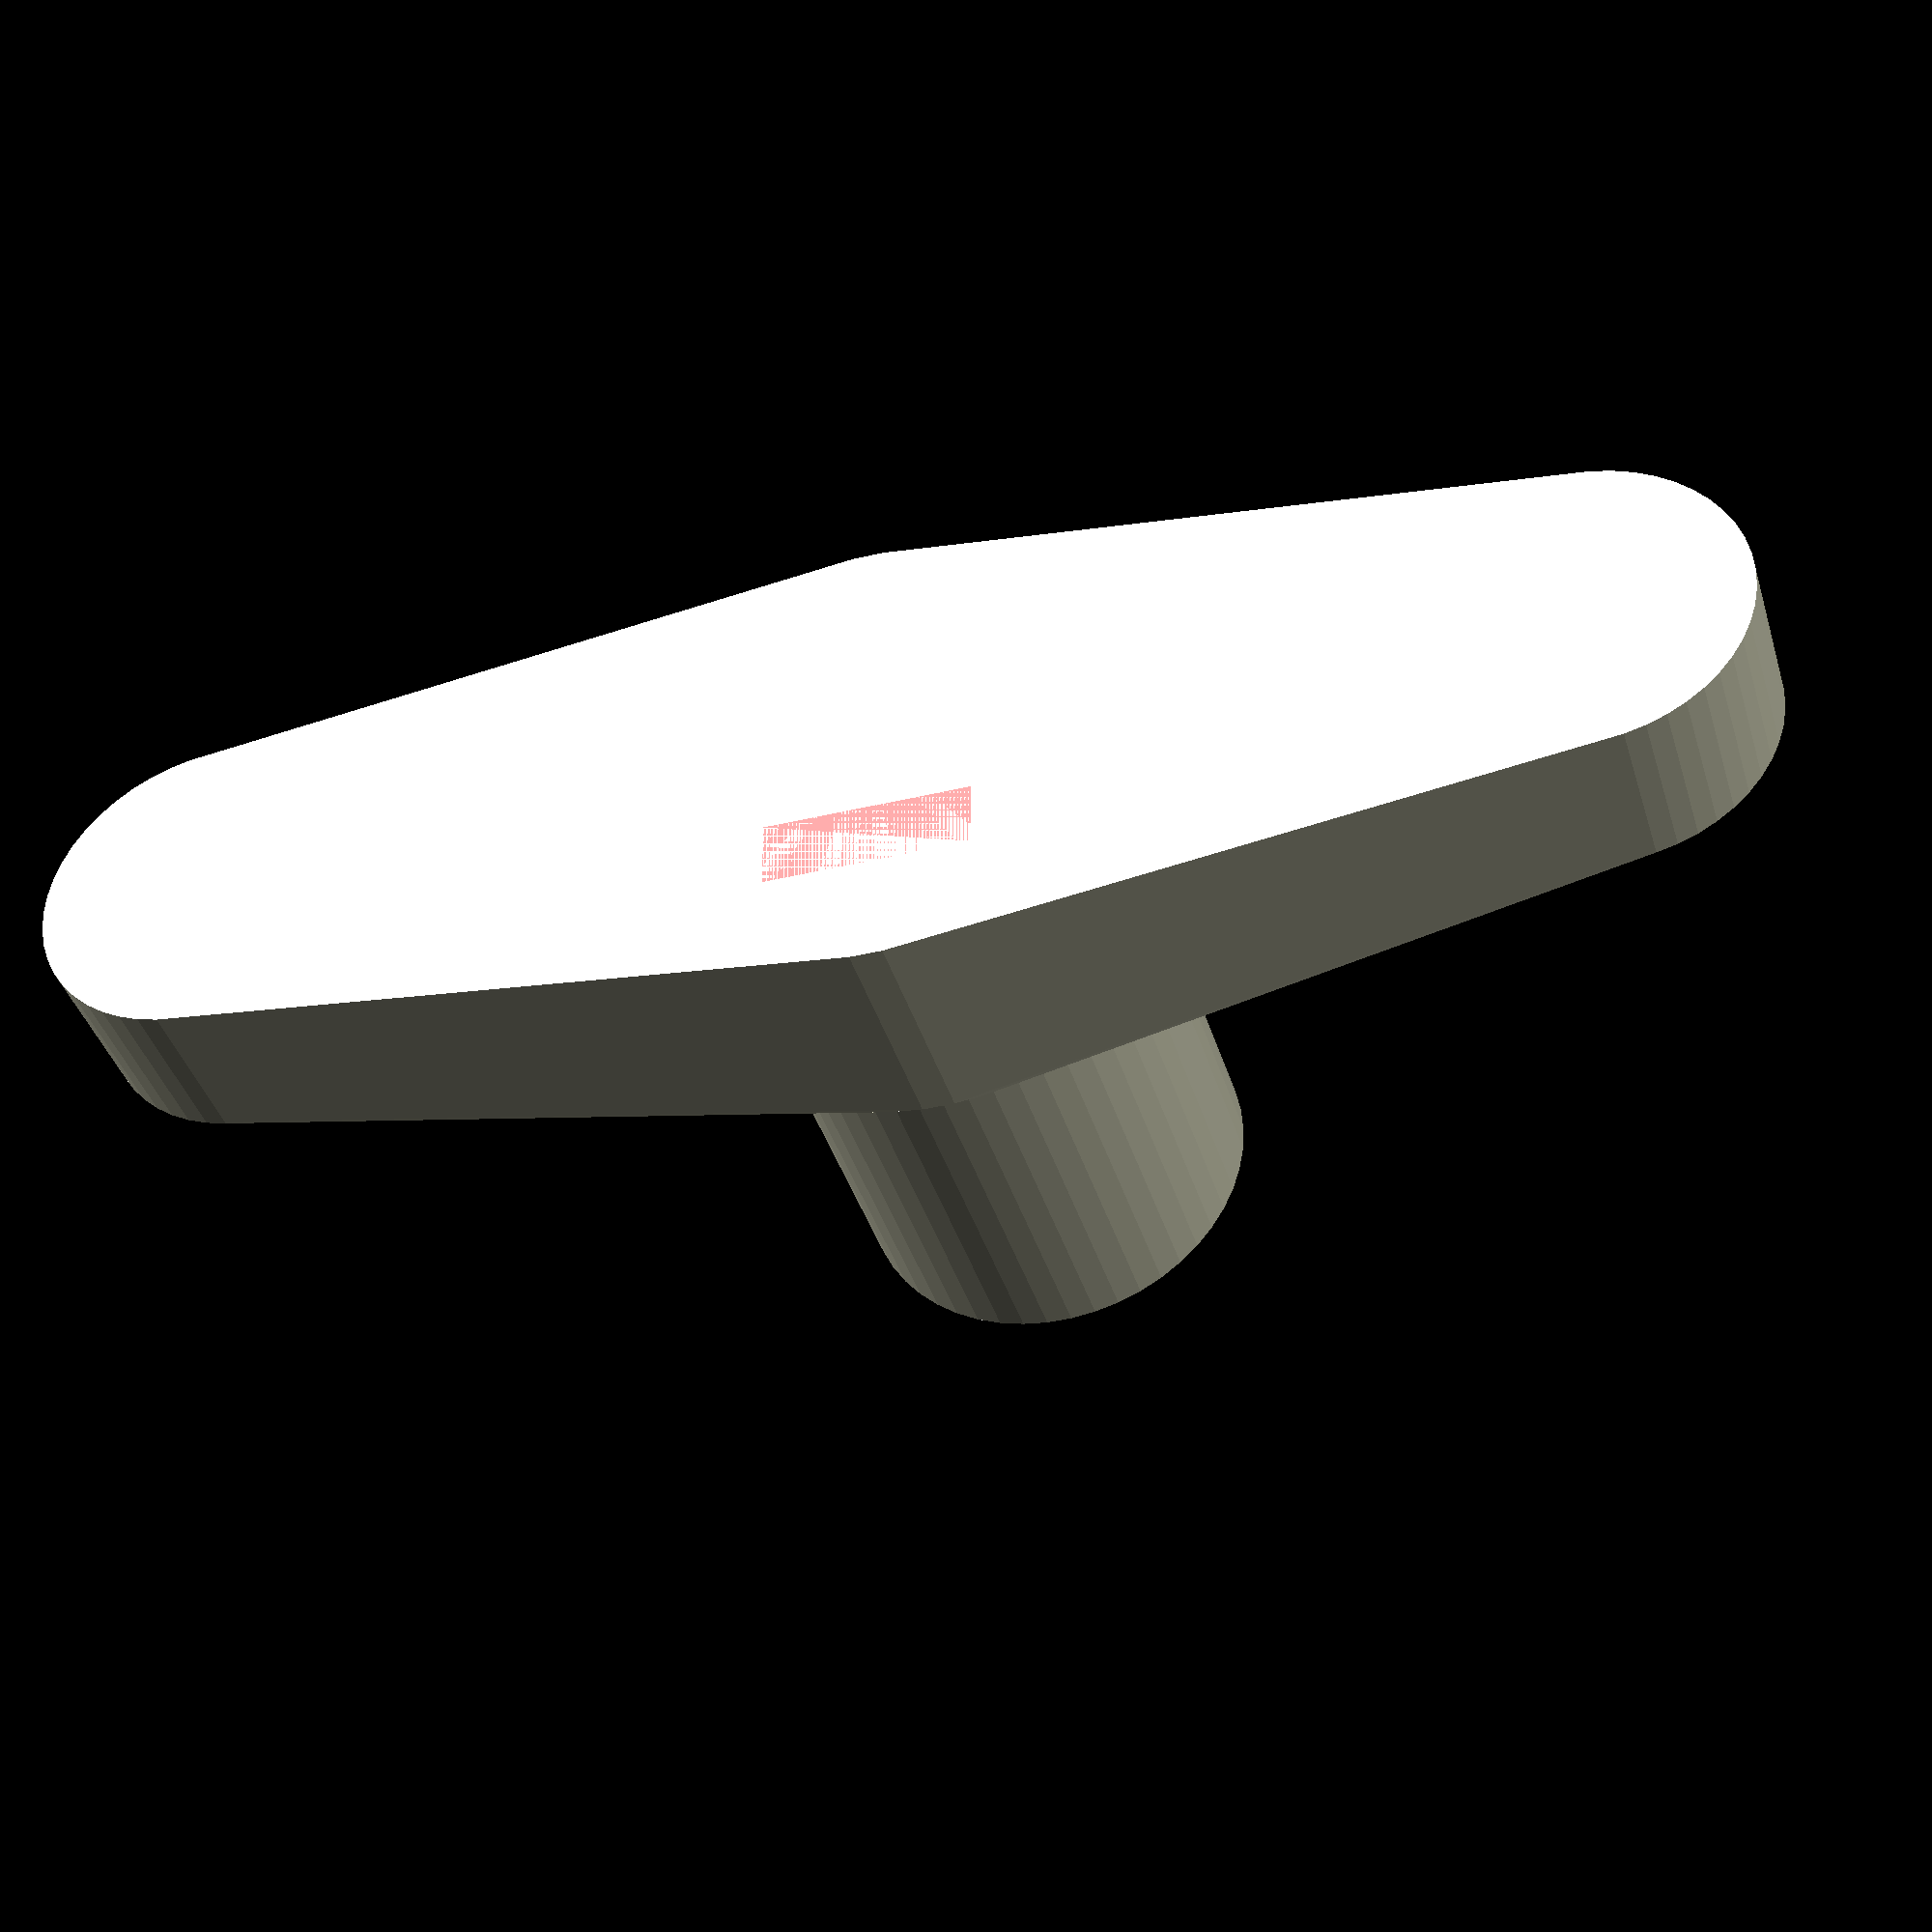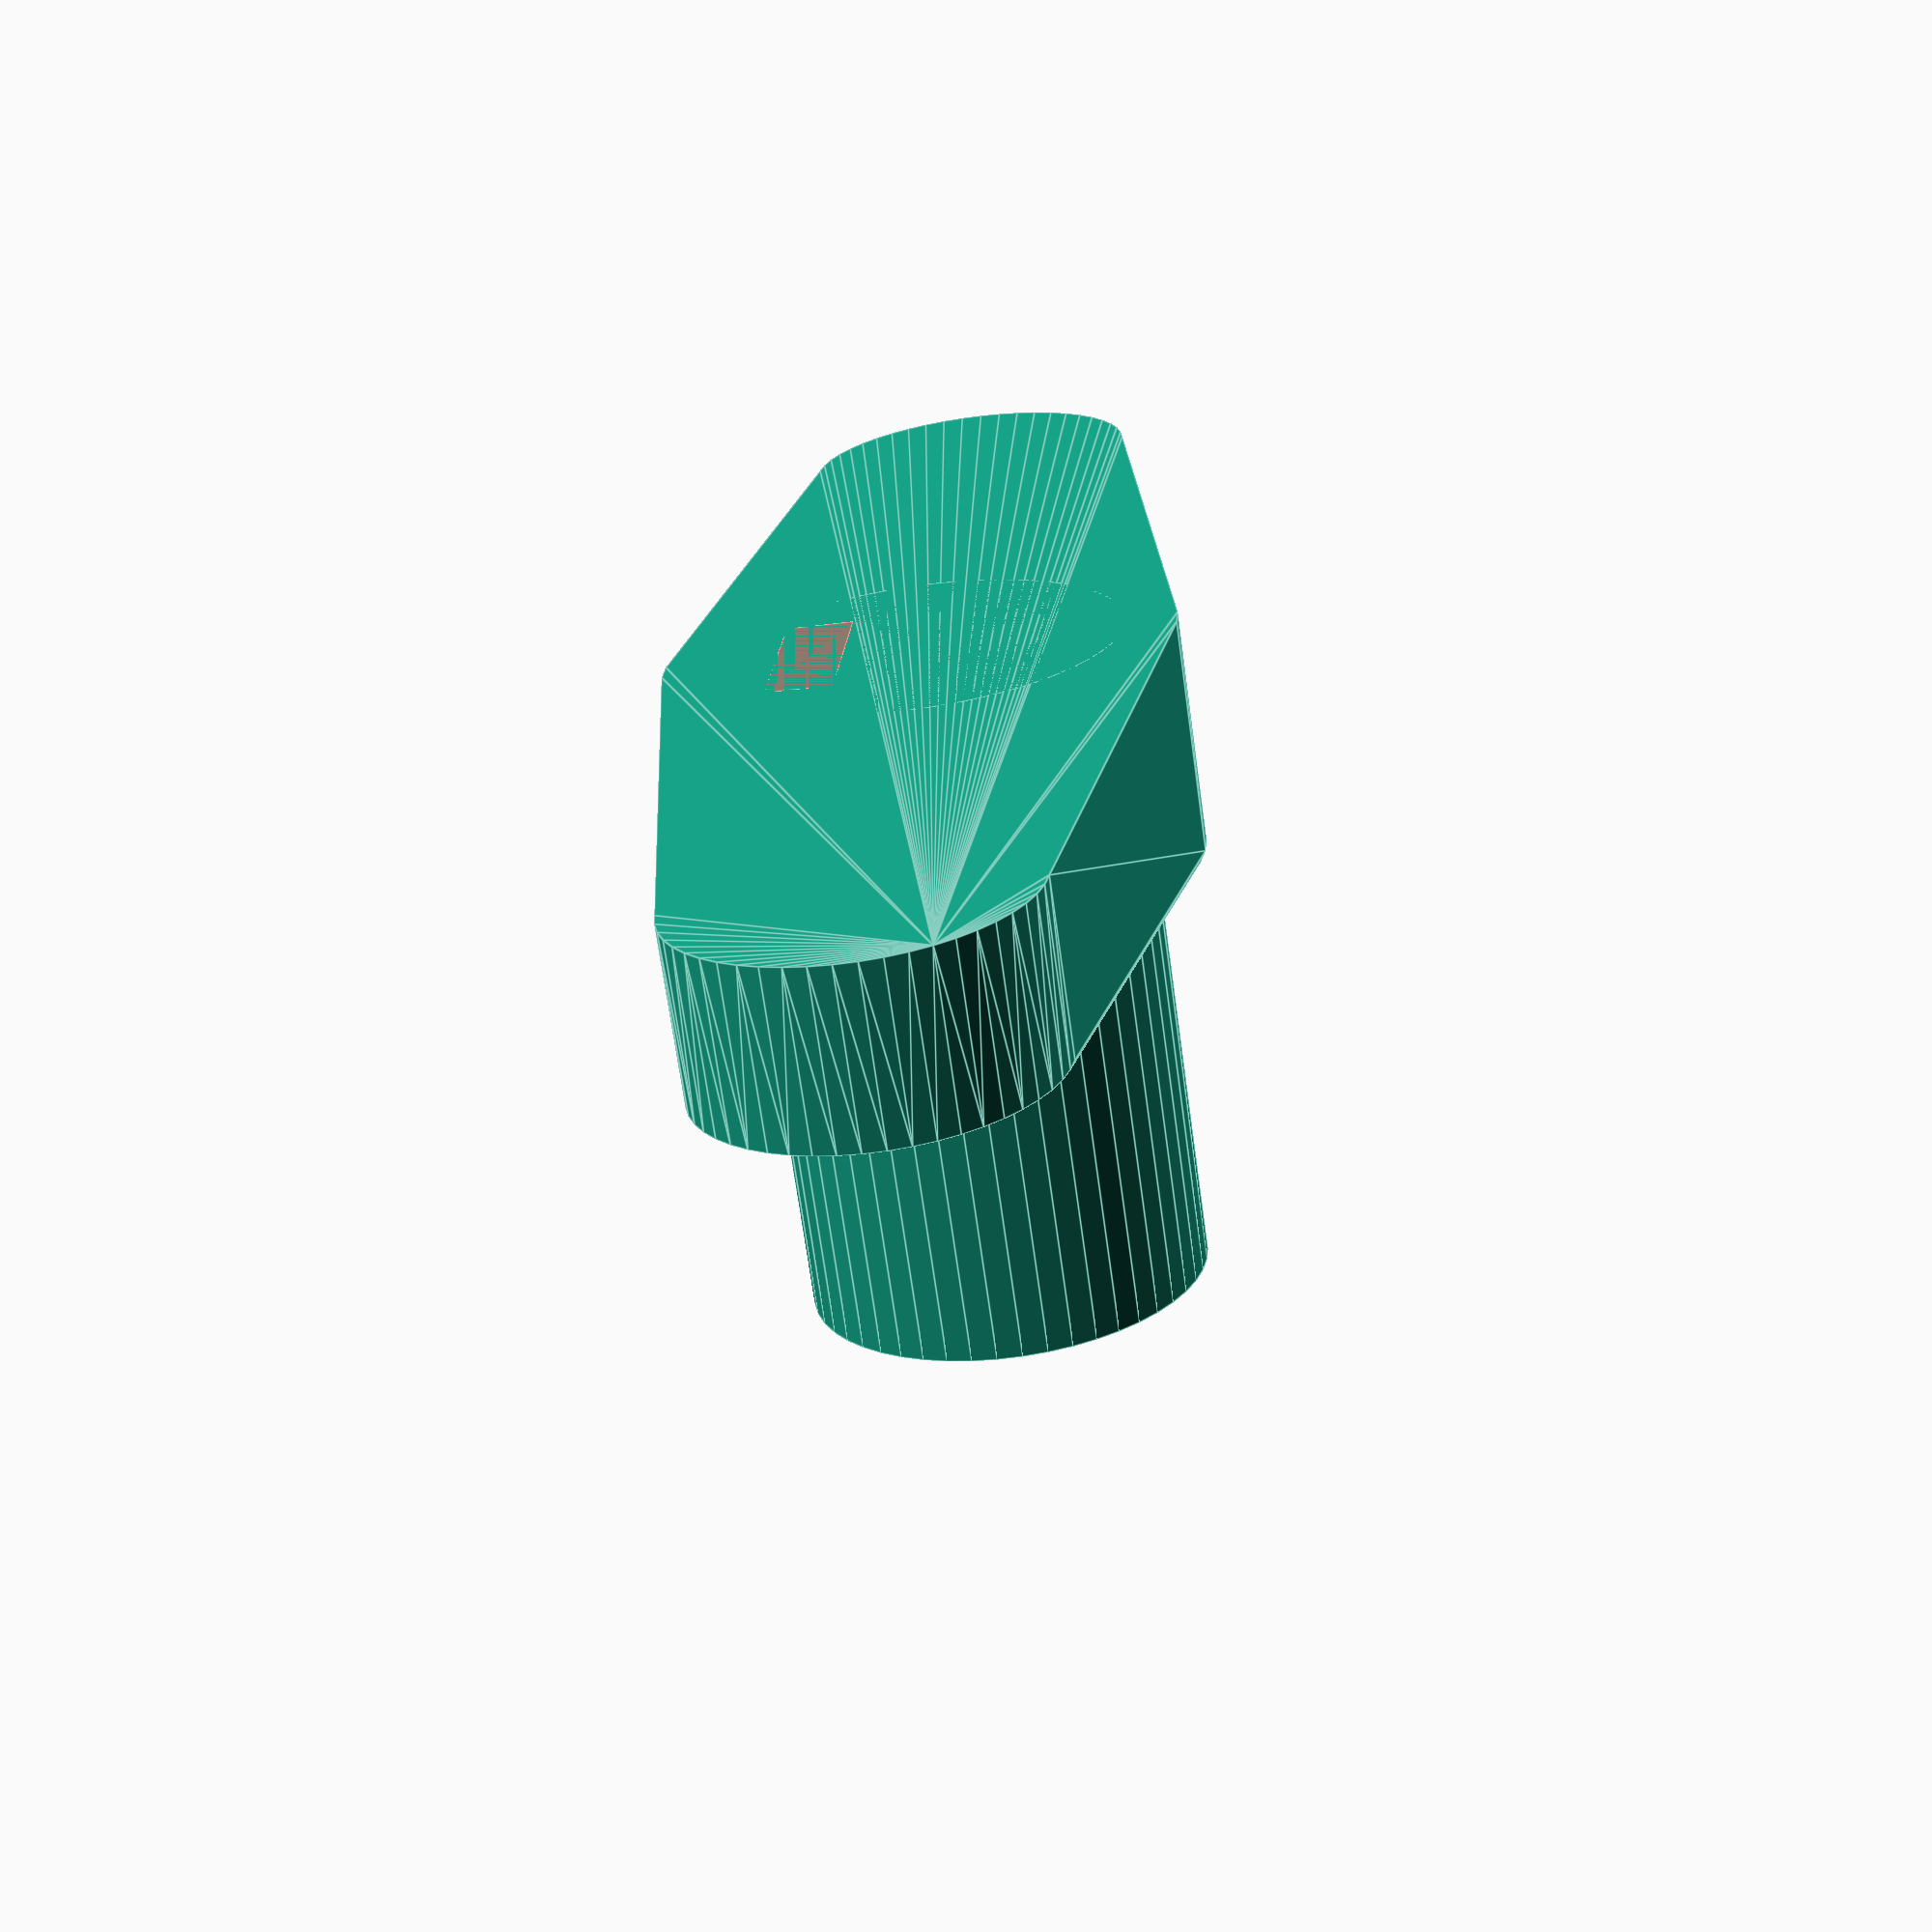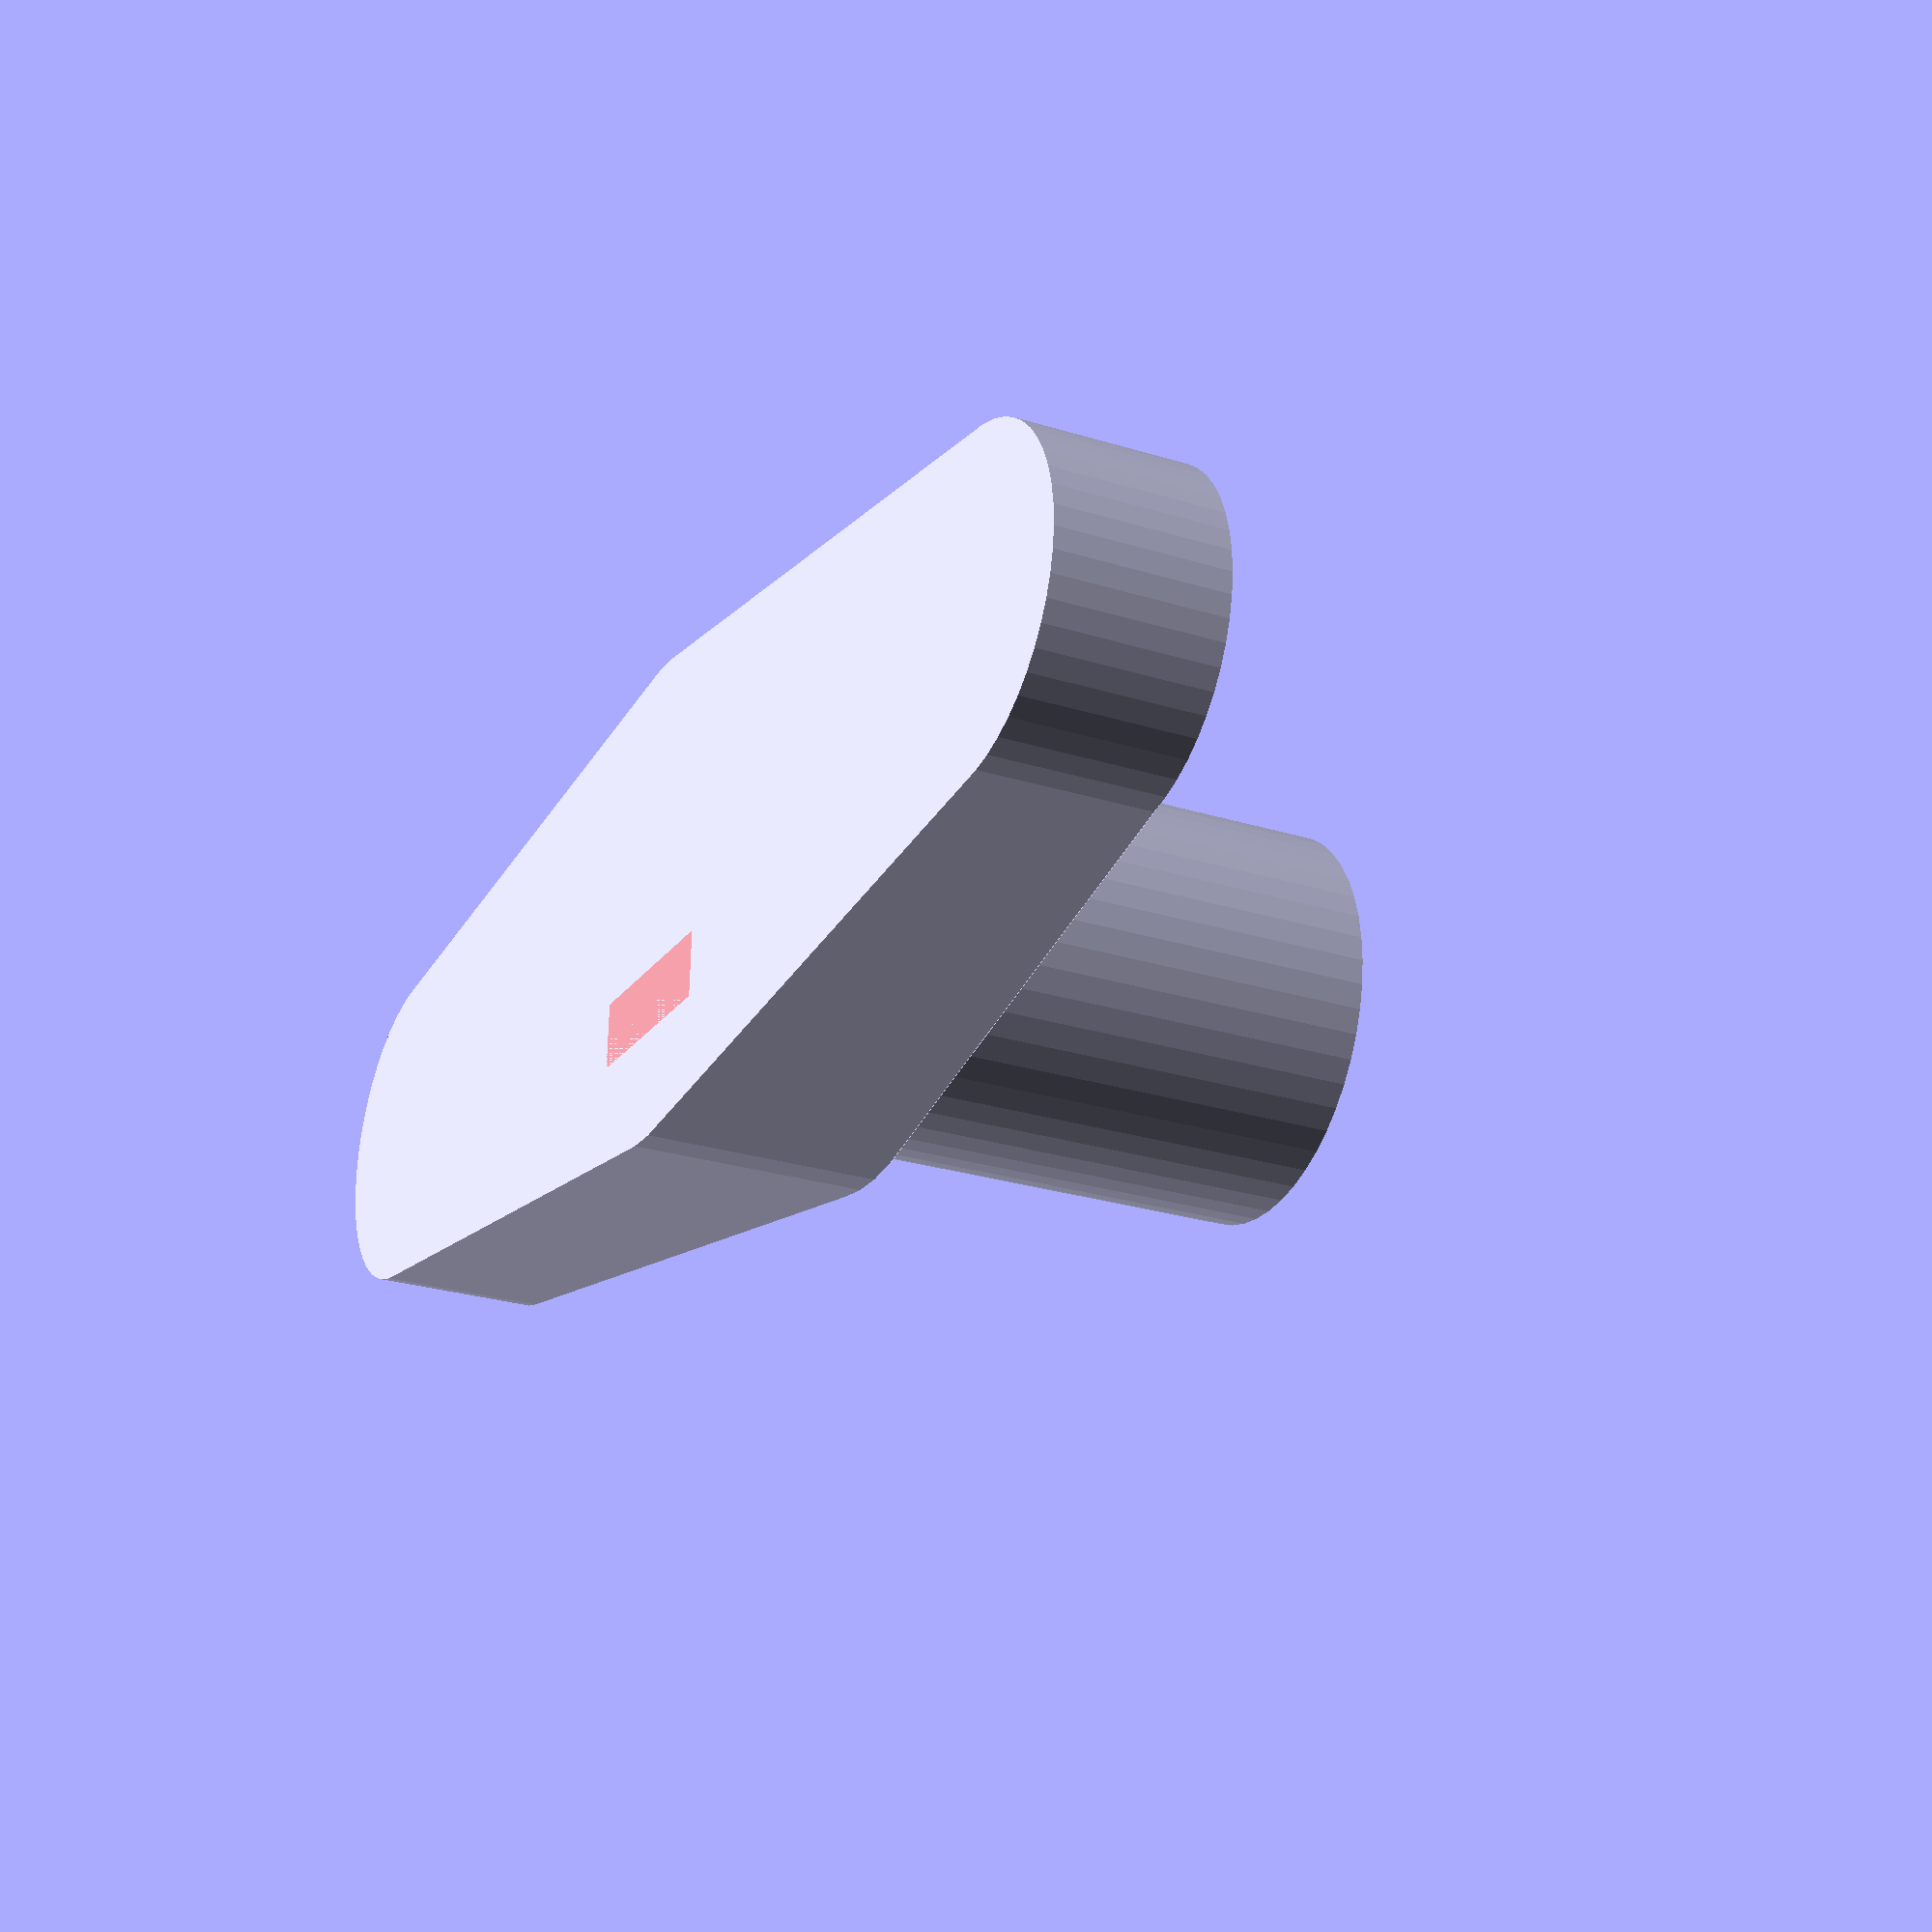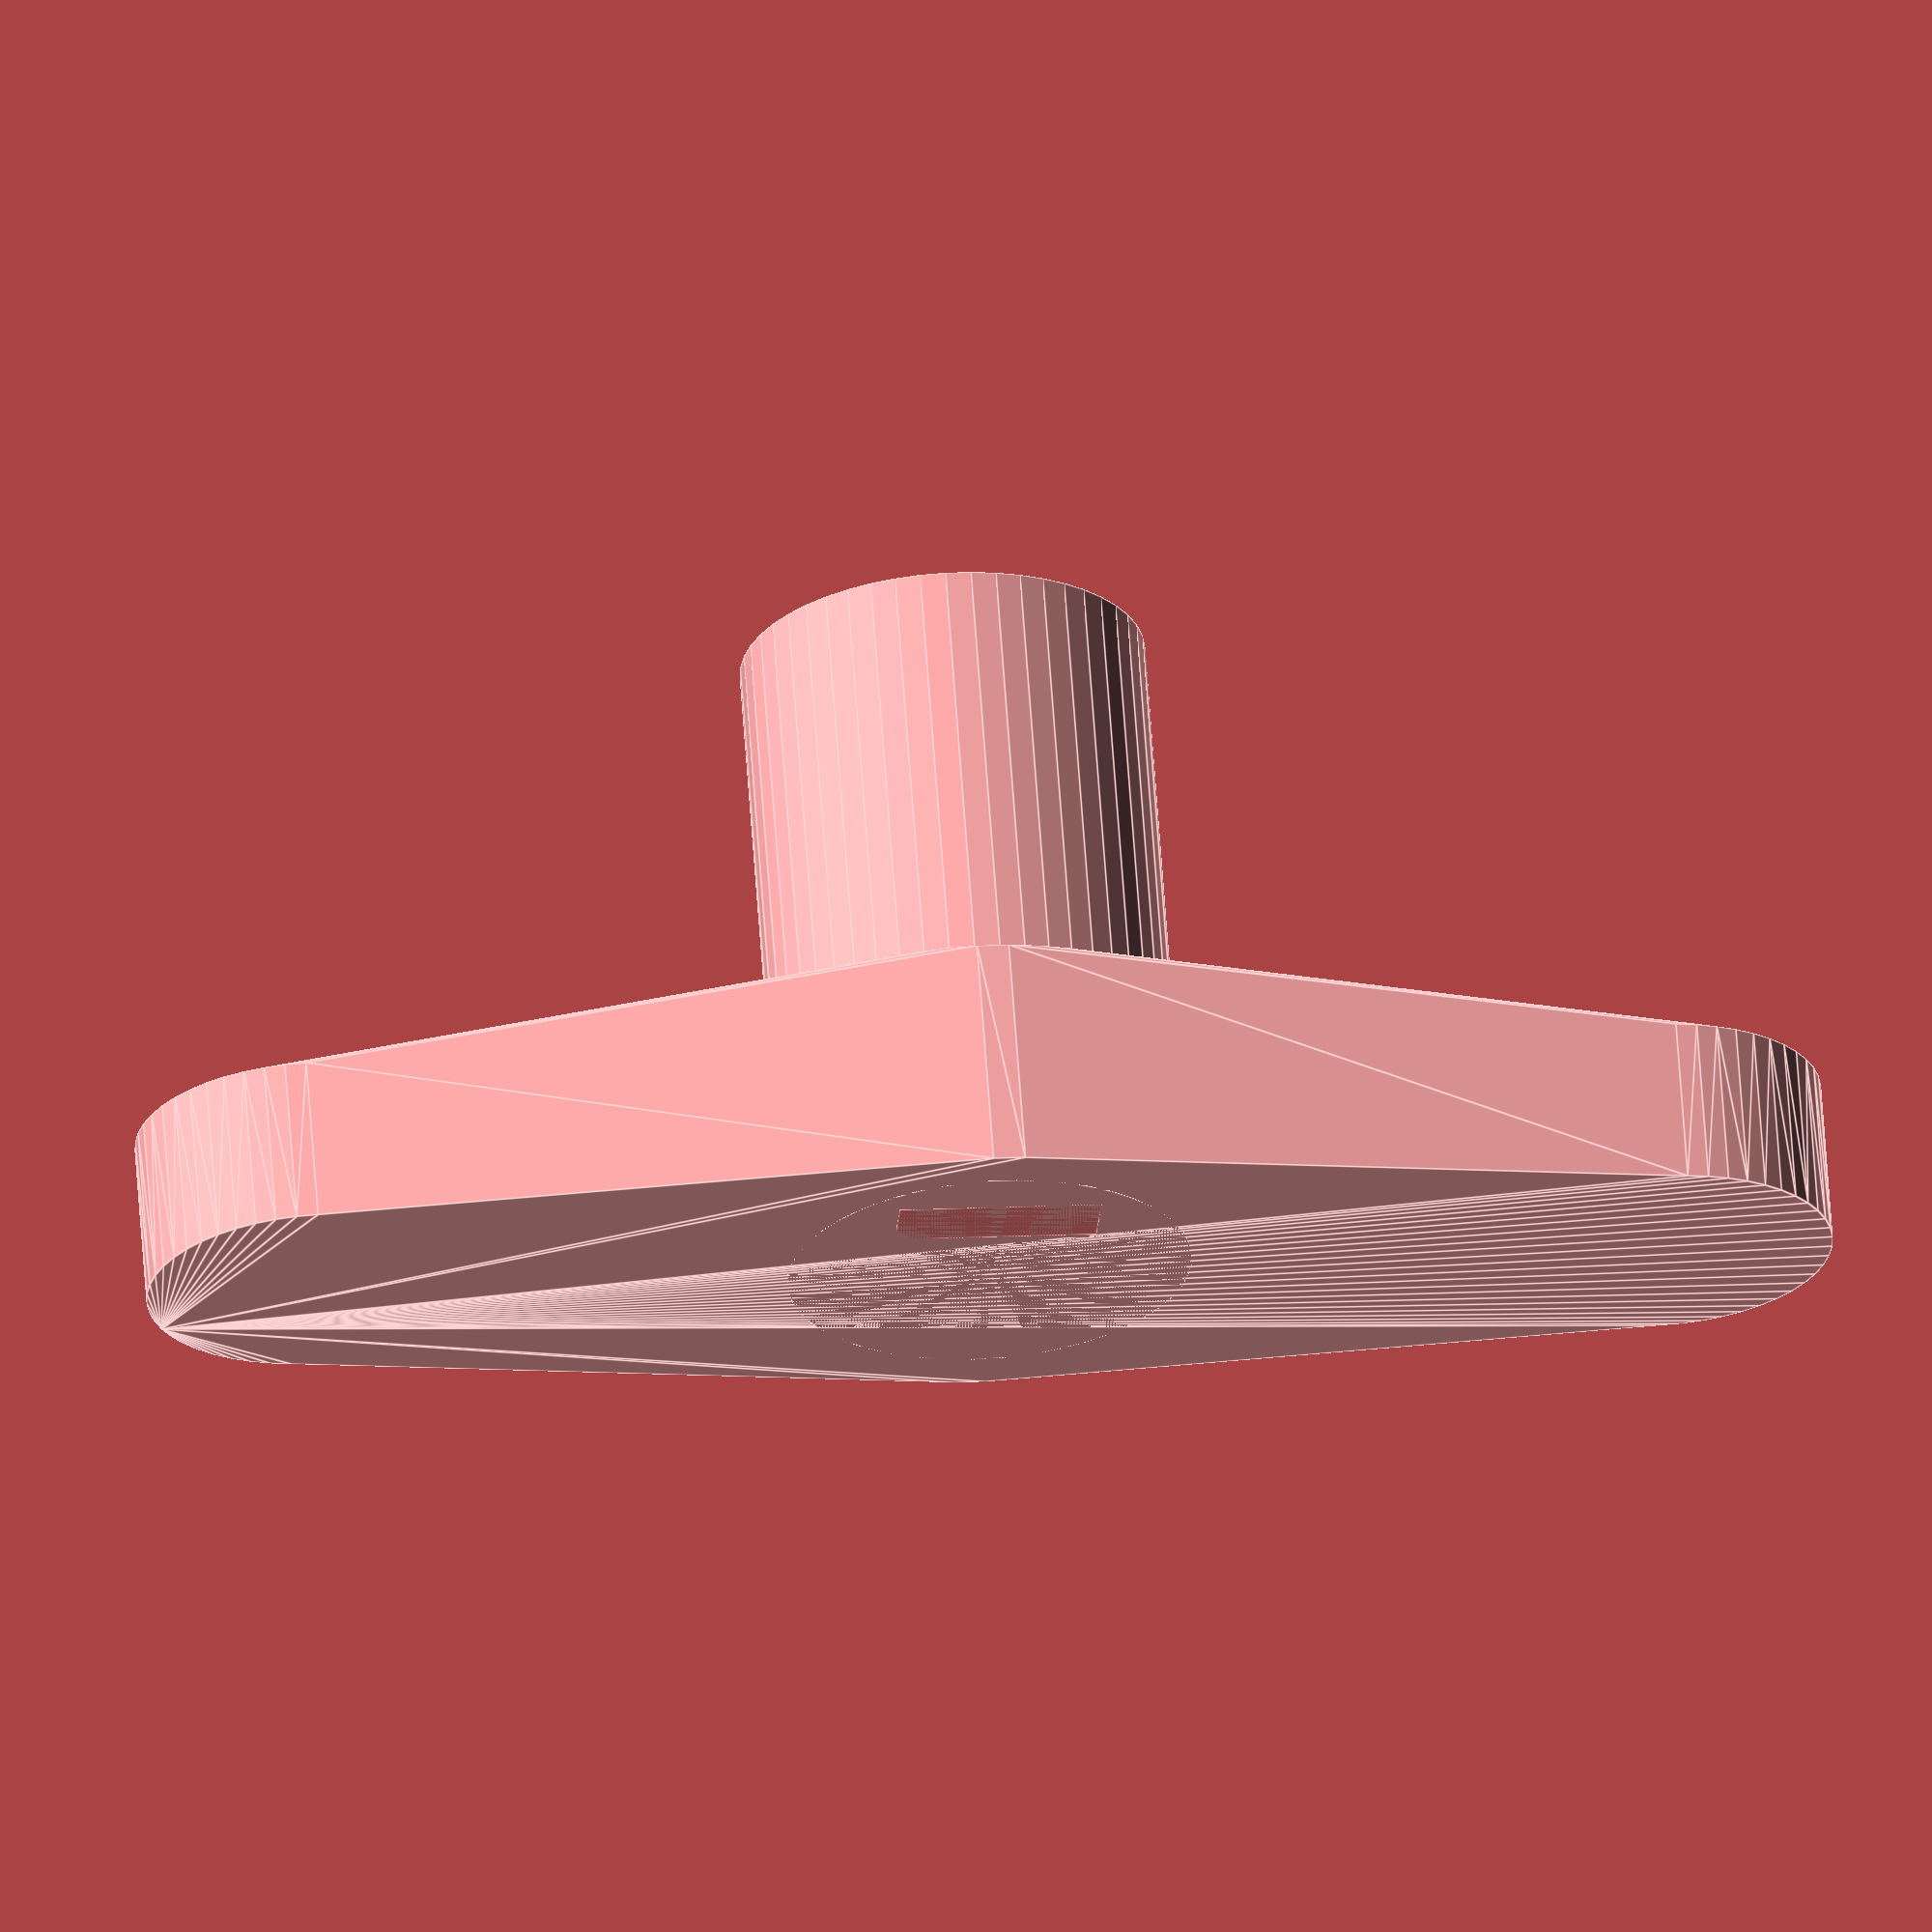
<openscad>
$fn=50;
module normcube(c) {
    // normalize a cube to be positioned around the origin, like a cylinder.
    translate([-c.x/2,-c.y/2,0]) cube(c);
}

// 6mm 12mm 5.55mm

HH=20;
module stick() {
  difference() {
    cylinder(HH,d=12);
    translate([0,0,10]) cylinder(HH,d=6.3);
  }
  #translate([-3,2.2,0]) cube([6,2,HH]);
}

module knob() {
  hull() {
  cylinder(7,d=15);
    for (qq=[-1,1]) {
      translate([qq*20,0,0]) cylinder(5,d=10);
    }
  }
}

module stove_handle() {
  stick();
  knob();
}

//stick();
stove_handle();
</openscad>
<views>
elev=219.4 azim=0.5 roll=343.9 proj=p view=solid
elev=68.9 azim=85.7 roll=187.8 proj=p view=edges
elev=206.0 azim=357.5 roll=296.4 proj=p view=wireframe
elev=296.0 azim=355.5 roll=176.0 proj=o view=edges
</views>
